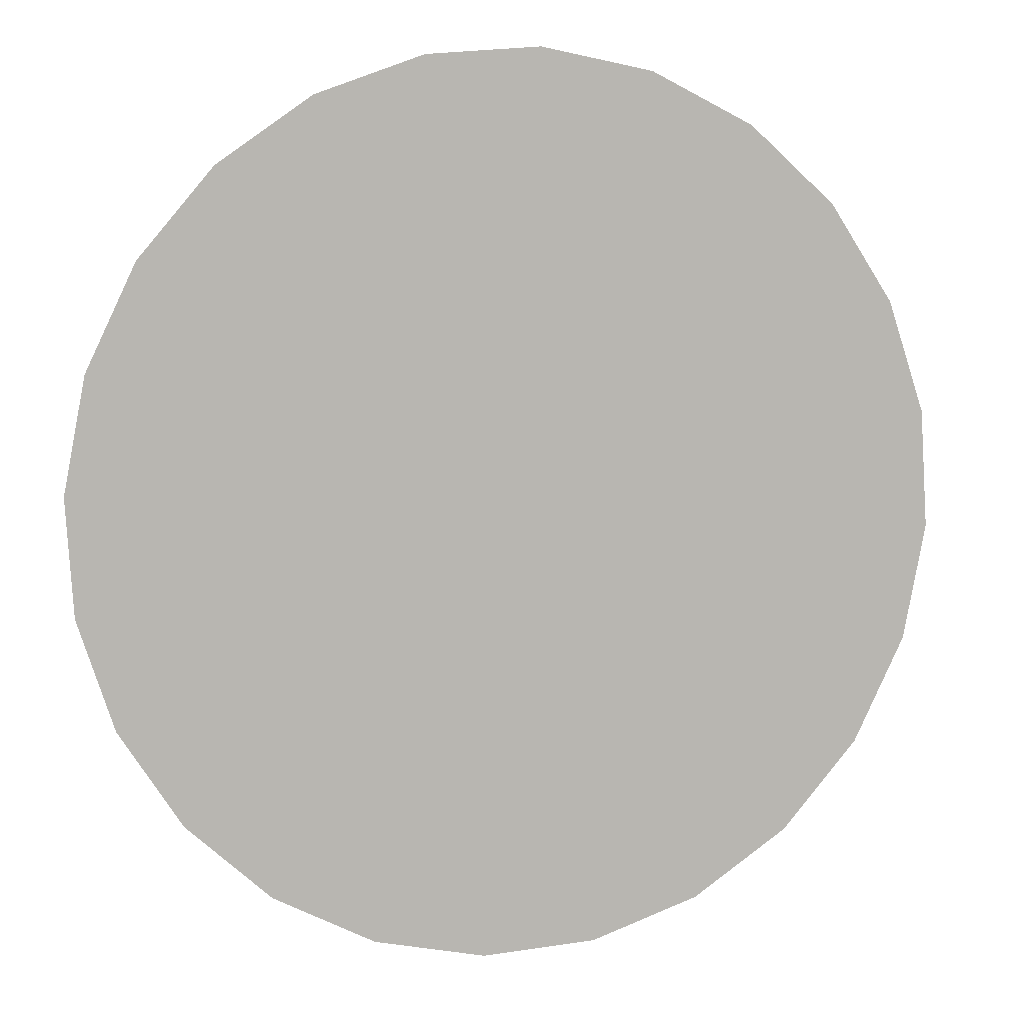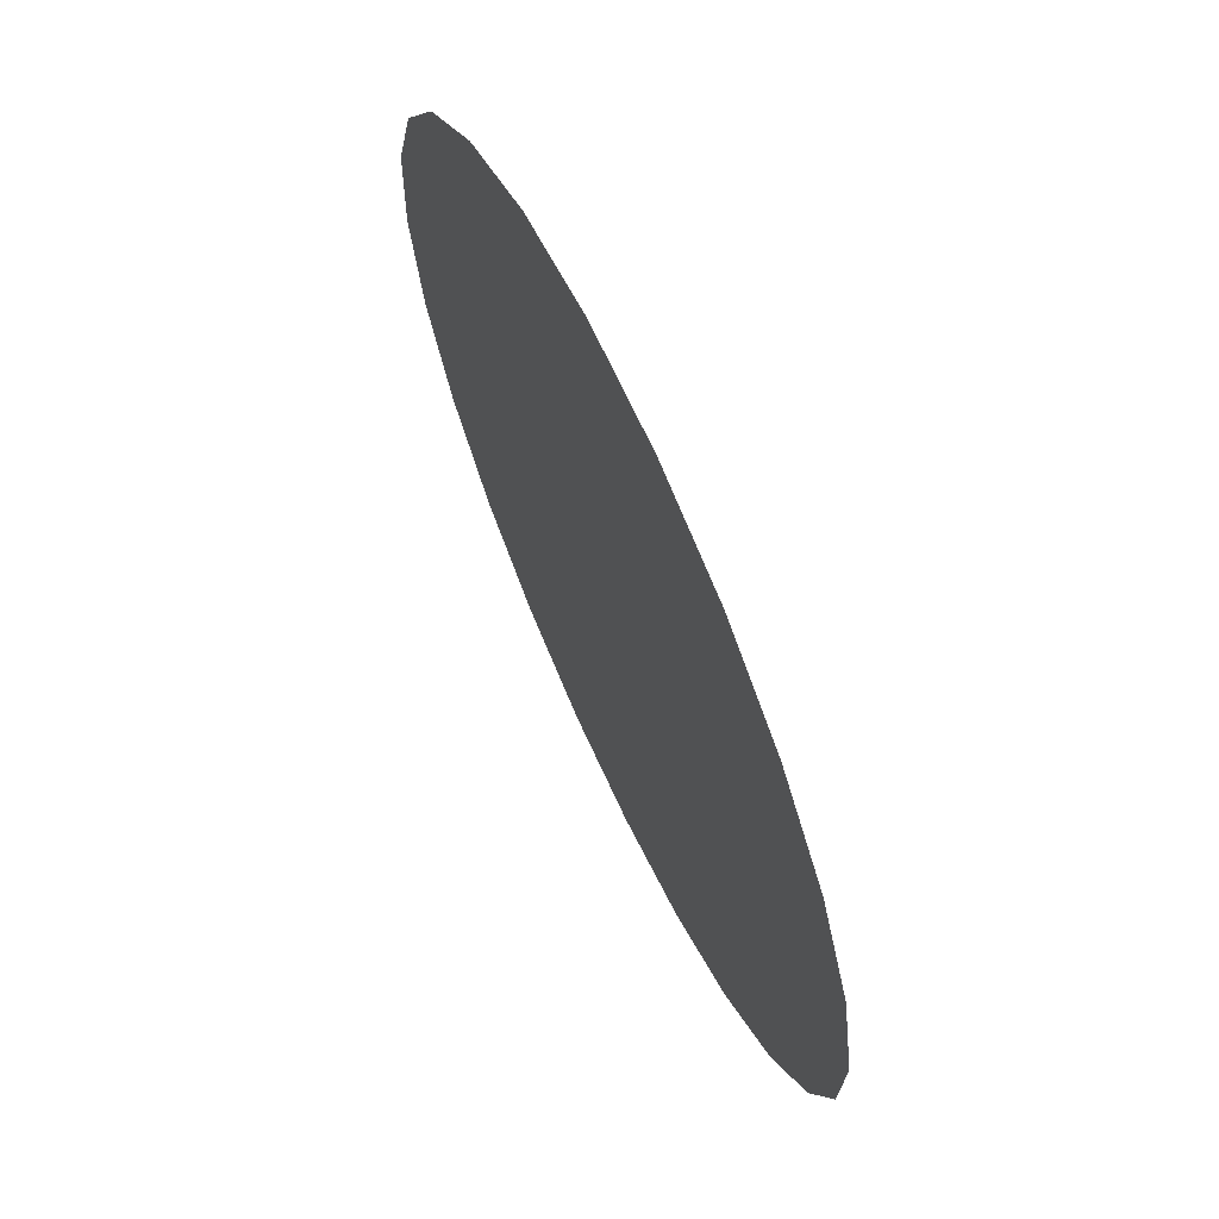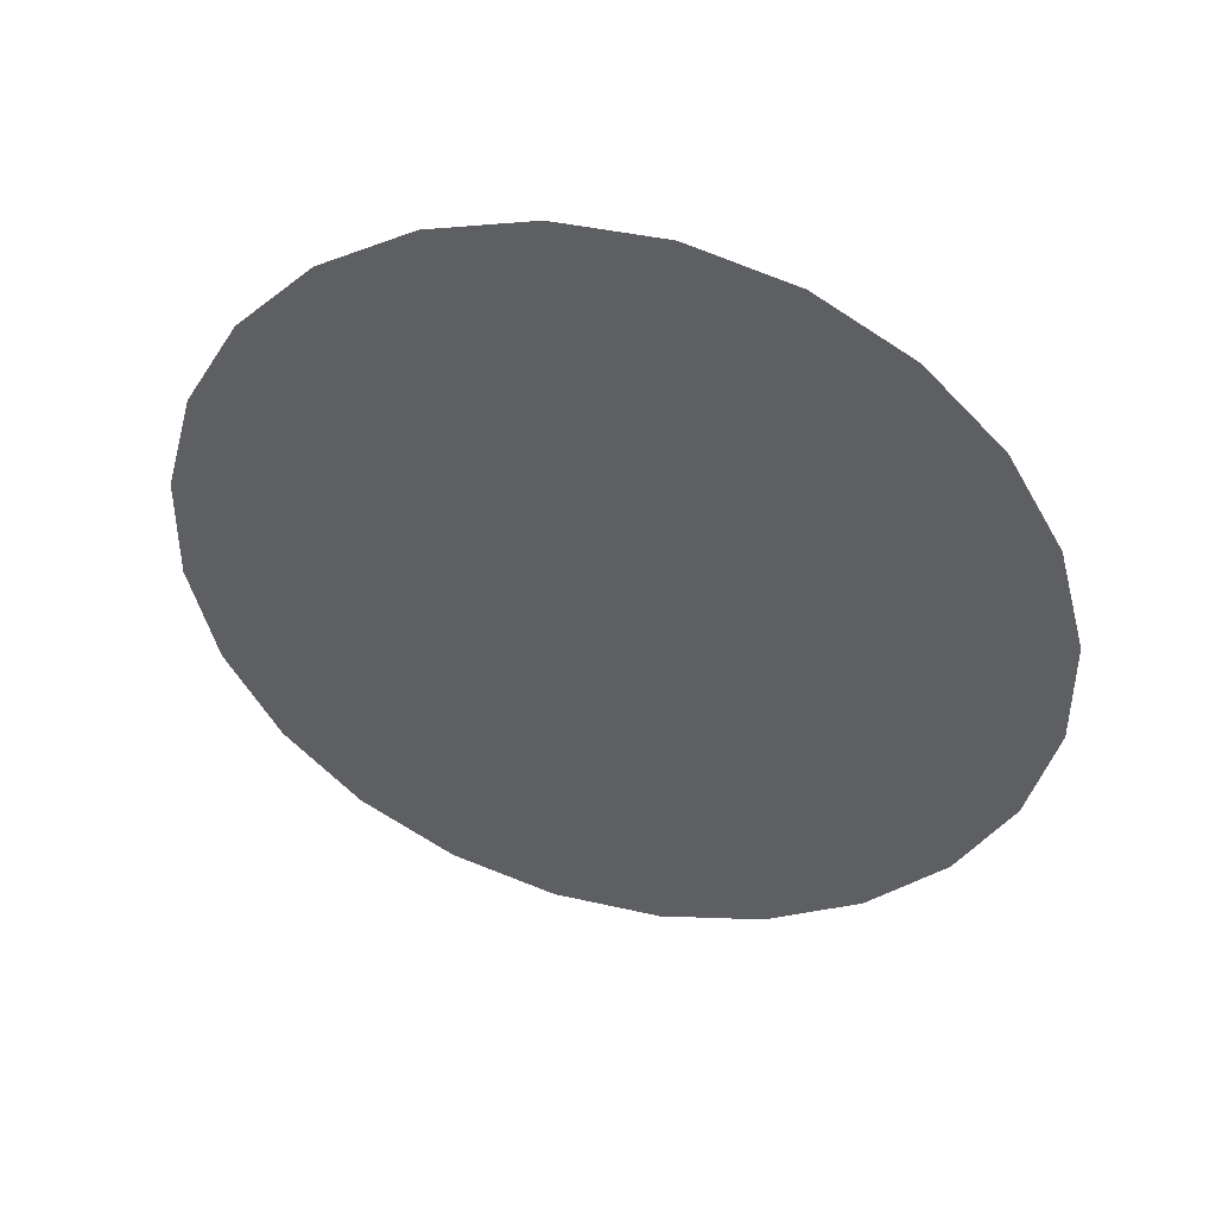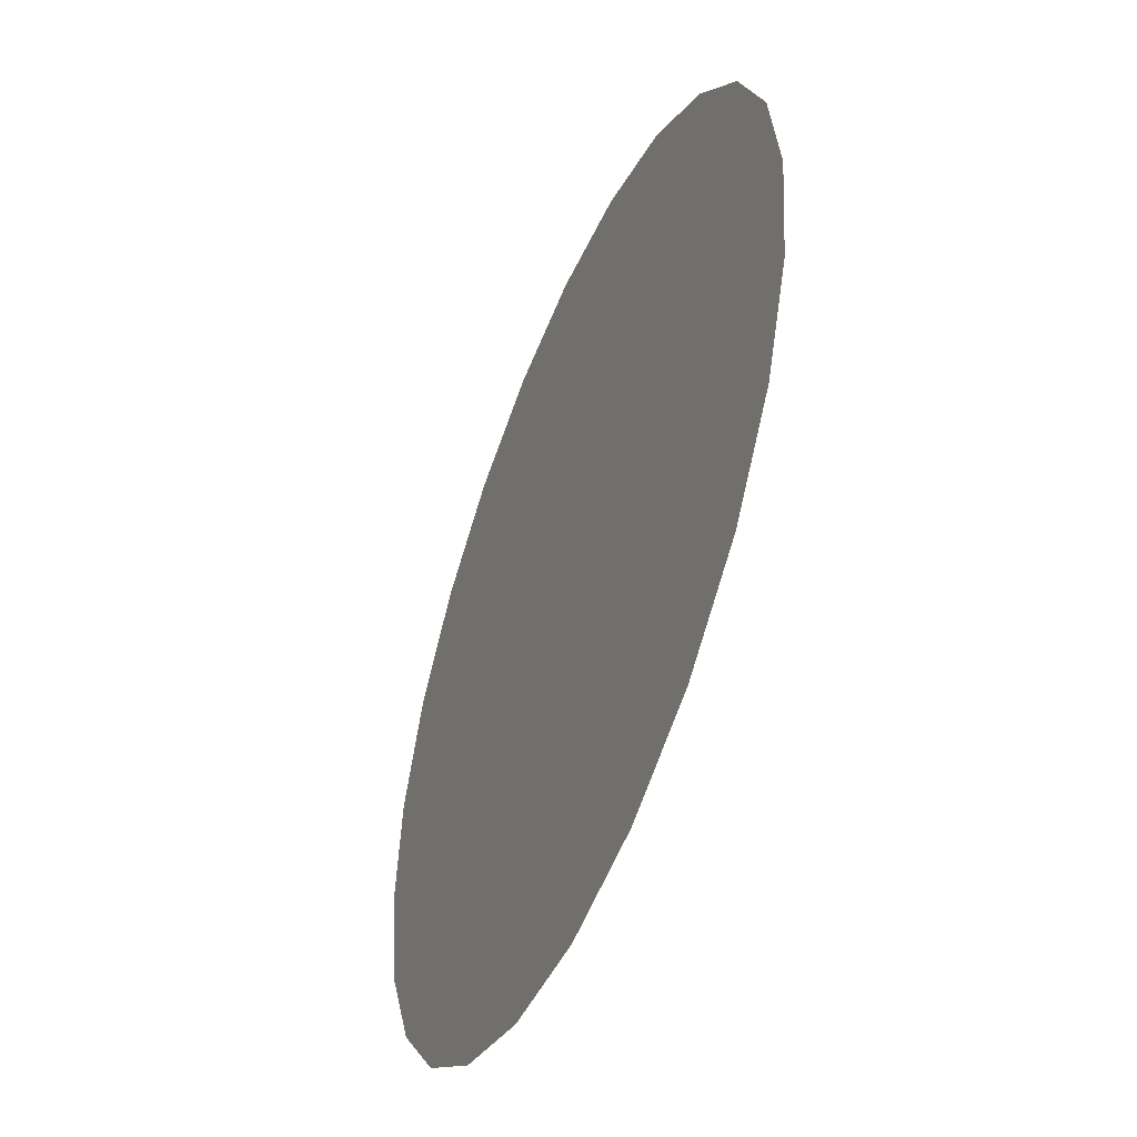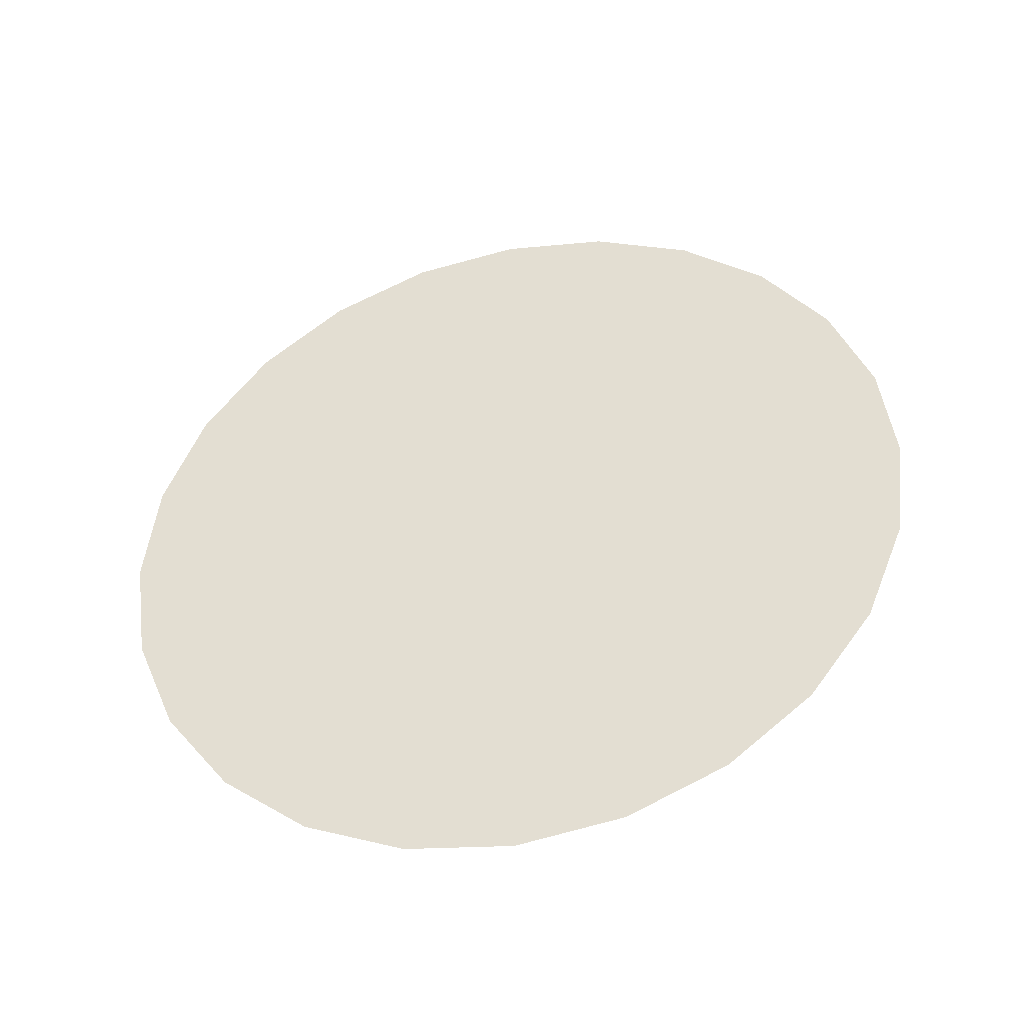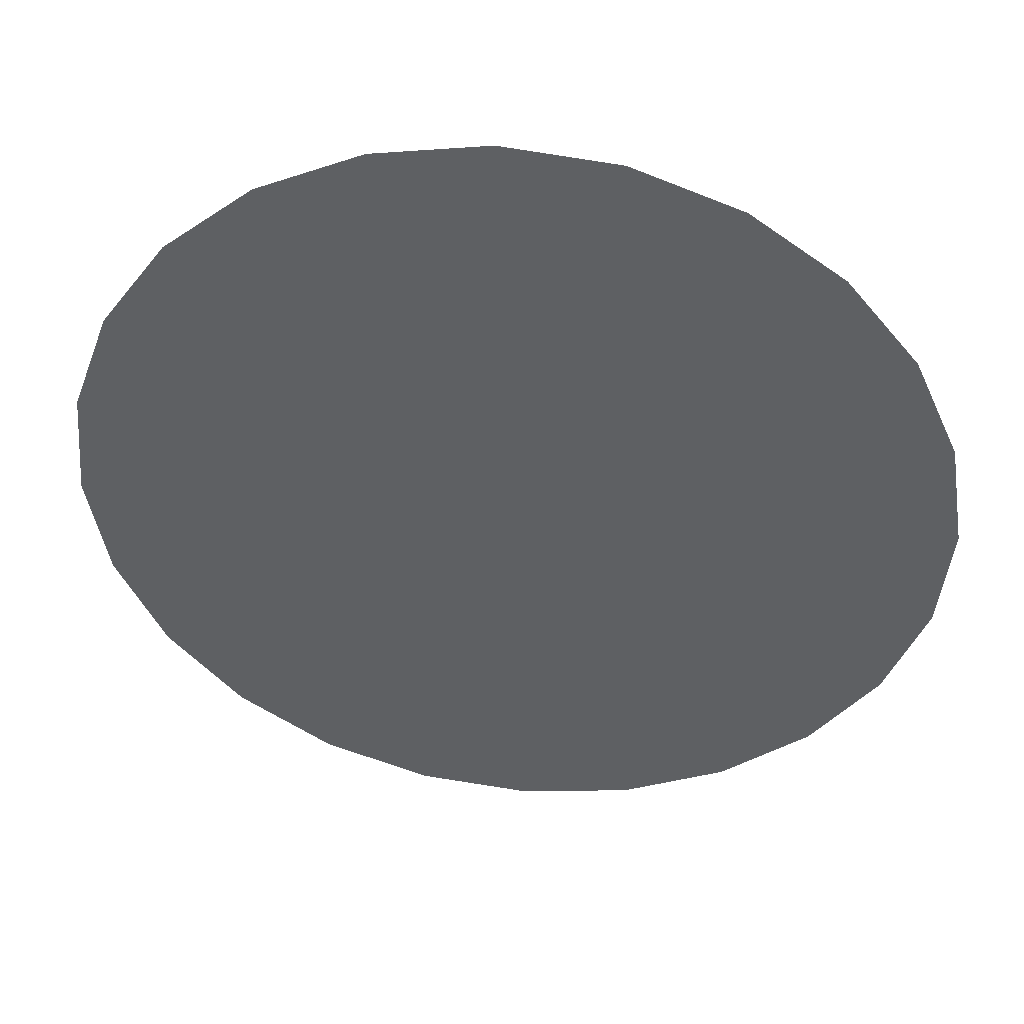
<metadata>
{"format":"obj","ext":"obj","renderer":"f3d","projection":"perspective","resolution":1024,"background":"white","views":[{"elev":-8.1,"azim":167.0,"up":"+Y"},{"elev":-71.0,"azim":-71.3,"up":"+Y"},{"elev":-50.1,"azim":97.3,"up":"+Z"},{"elev":-3.7,"azim":73.6,"up":"+Y"},{"elev":38.0,"azim":-135.3,"up":"+Z"},{"elev":30.5,"azim":-173.2,"up":"+Y"}]}
</metadata>
<code>
o #ID313
v 0.4333 0.6605 0.4498
v 0.4333 0.6591 0.4502
v 0.4334 0.6598 0.45
v 0.4331 0.6612 0.4496
v 0.4331 0.6584 0.4504
v 0.4326 0.6618 0.4494
v 0.4326 0.6579 0.4505
v 0.4321 0.6622 0.4493
v 0.4321 0.6574 0.4507
v 0.4314 0.6625 0.4492
v 0.4314 0.6571 0.4508
v 0.4307 0.6626 0.4492
v 0.4307 0.657 0.4508
v 0.43 0.6625 0.4492
v 0.43 0.6571 0.4508
v 0.4293 0.6622 0.4493
v 0.4293 0.6574 0.4507
v 0.4287 0.6618 0.4494
v 0.4287 0.6579 0.4505
v 0.4283 0.6584 0.4504
v 0.4283 0.6612 0.4496
v 0.428 0.6591 0.4502
v 0.428 0.6605 0.4498
v 0.4279 0.6598 0.45
f 1 2 3
f 2 1 4
f 2 4 5
f 5 4 6
f 5 6 7
f 7 6 8
f 7 8 9
f 9 8 10
f 9 10 11
f 11 10 12
f 11 12 13
f 13 12 14
f 13 14 15
f 15 14 16
f 15 16 17
f 17 16 18
f 17 18 19
f 19 18 20
f 20 18 21
f 20 21 22
f 22 21 23
f 22 23 24

</code>
